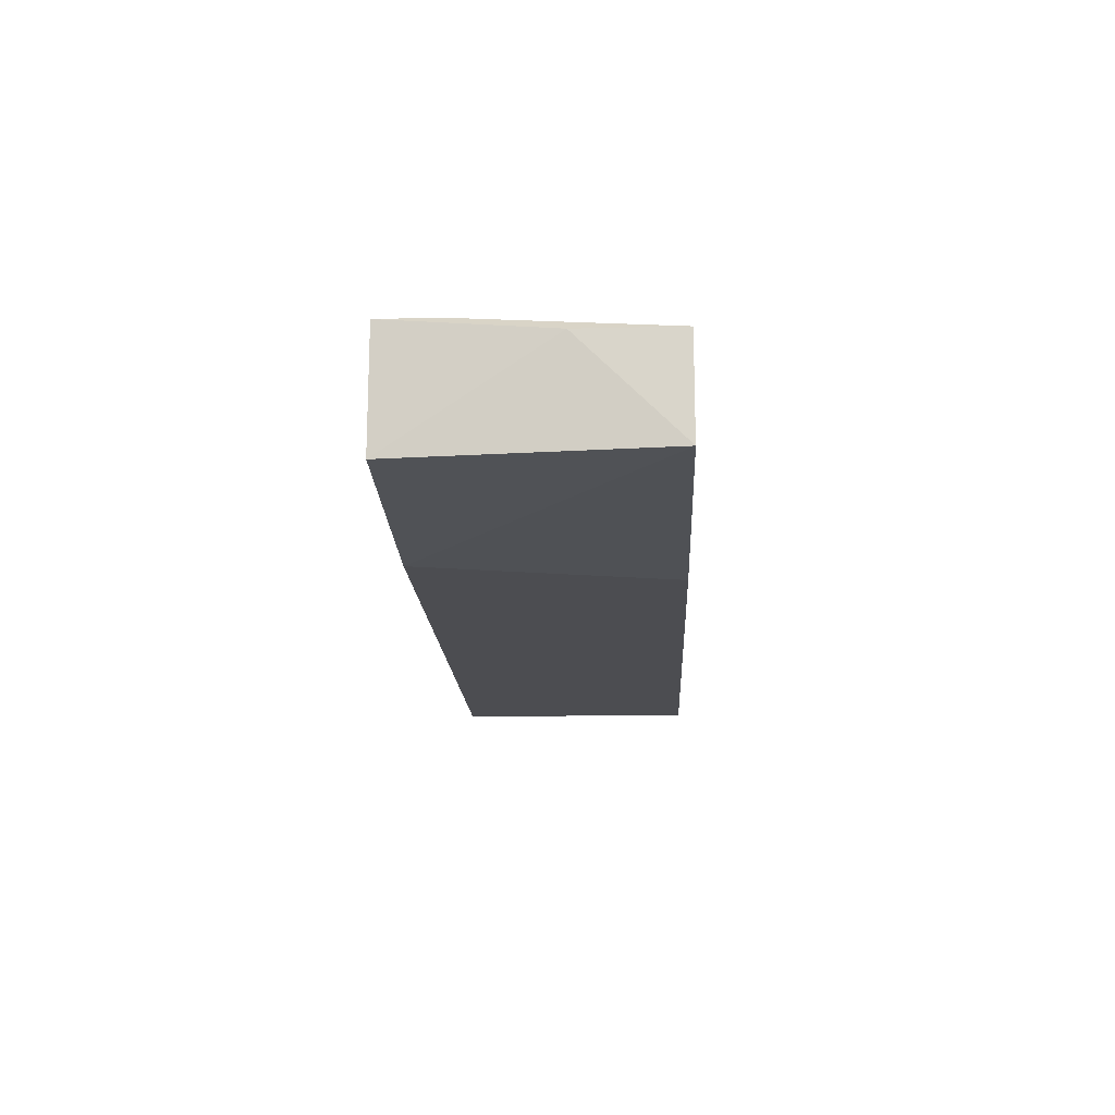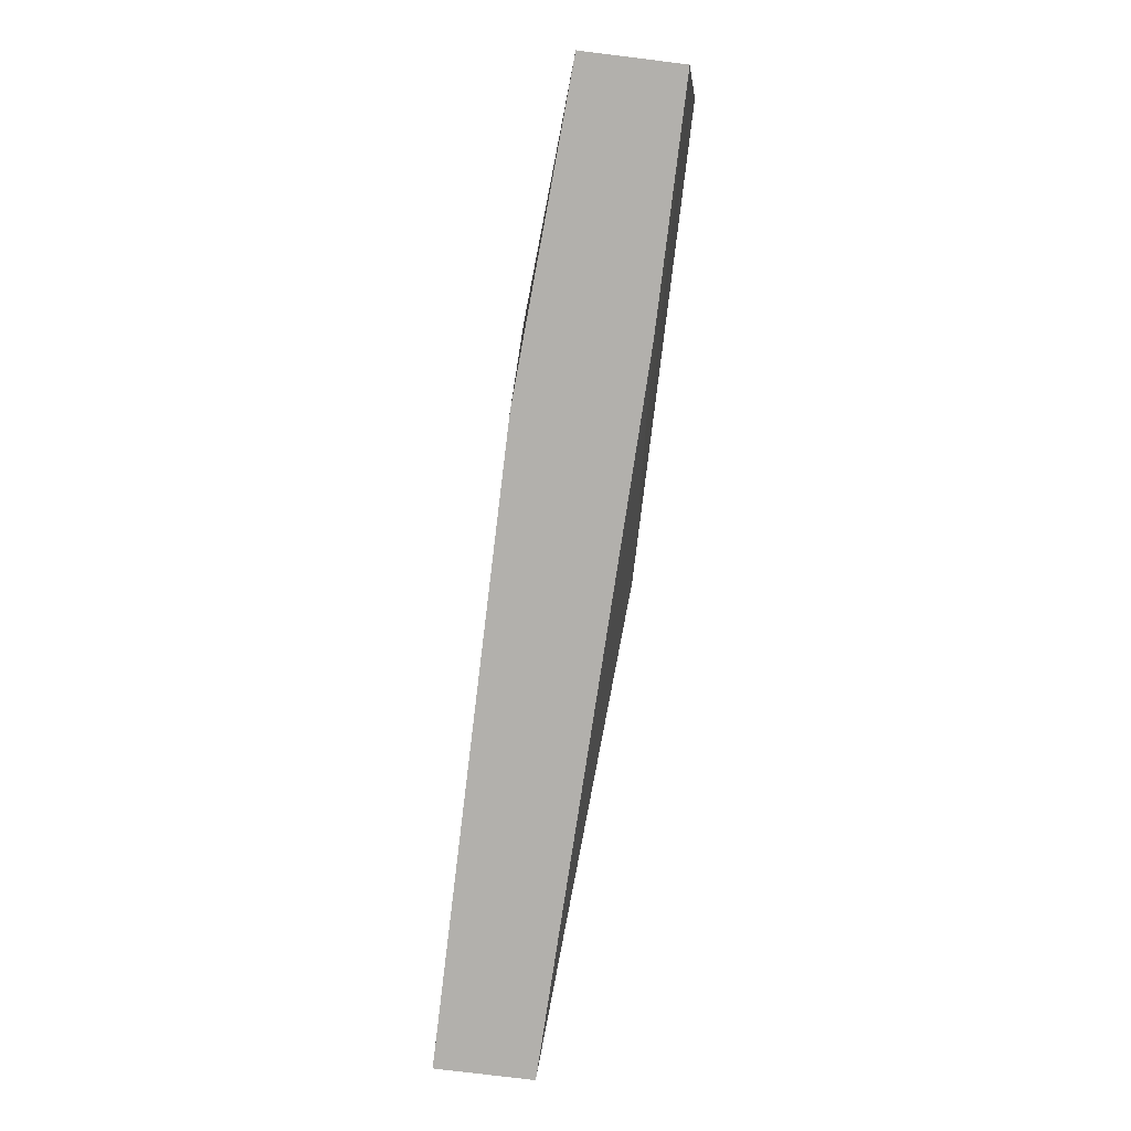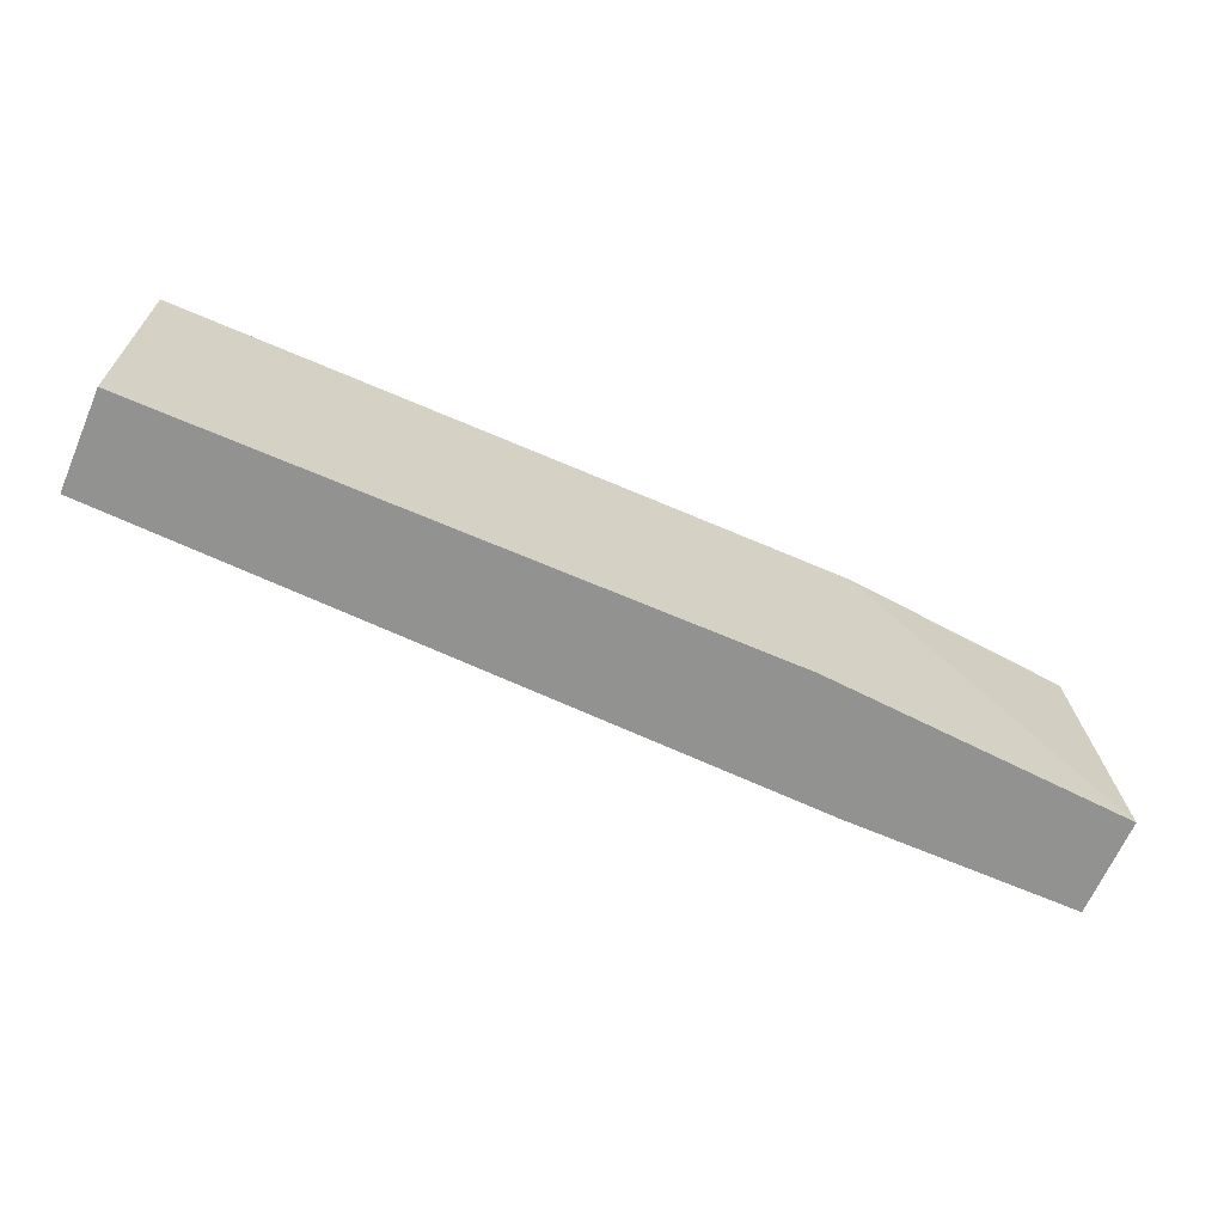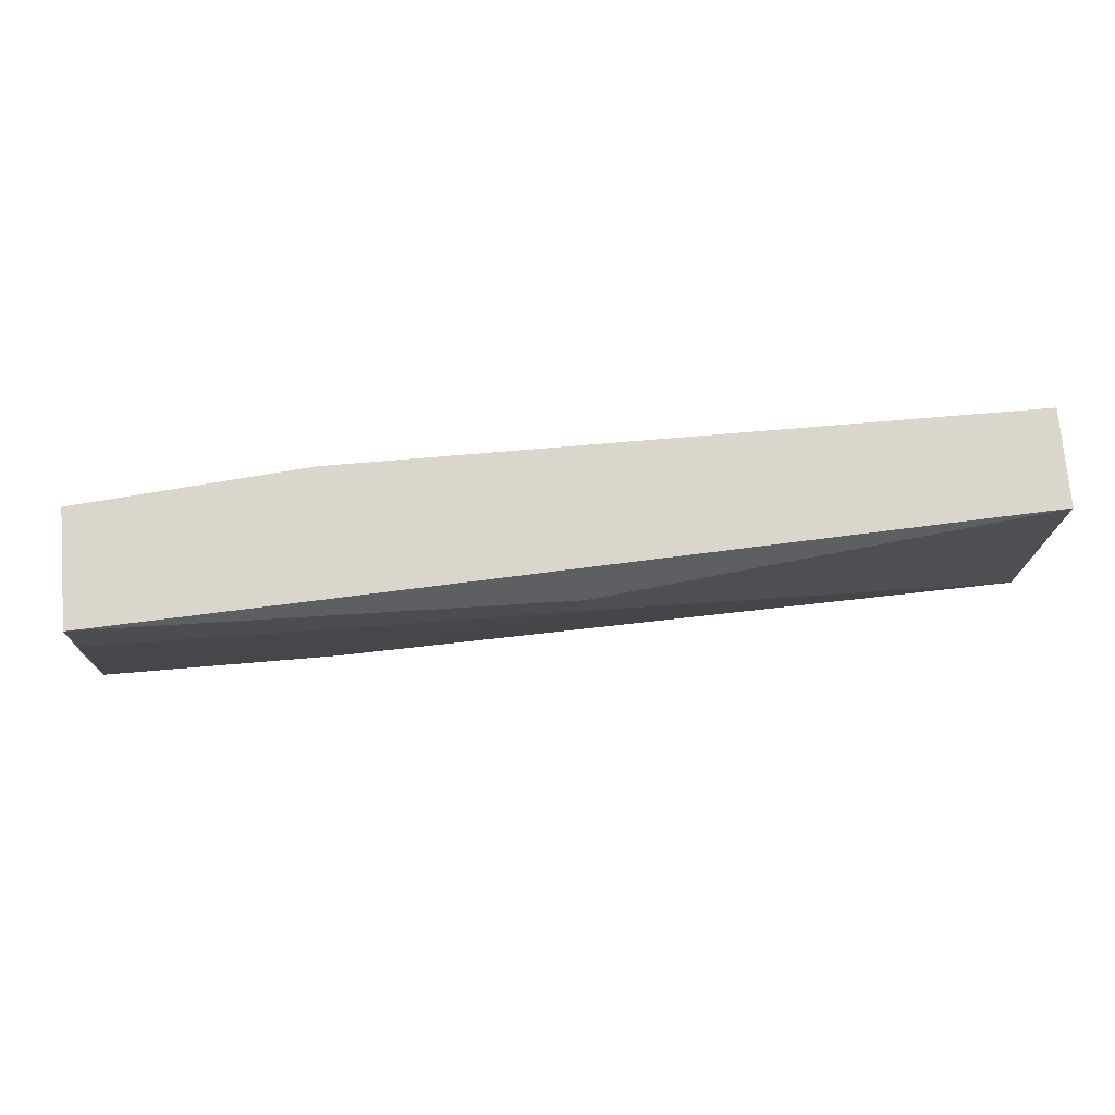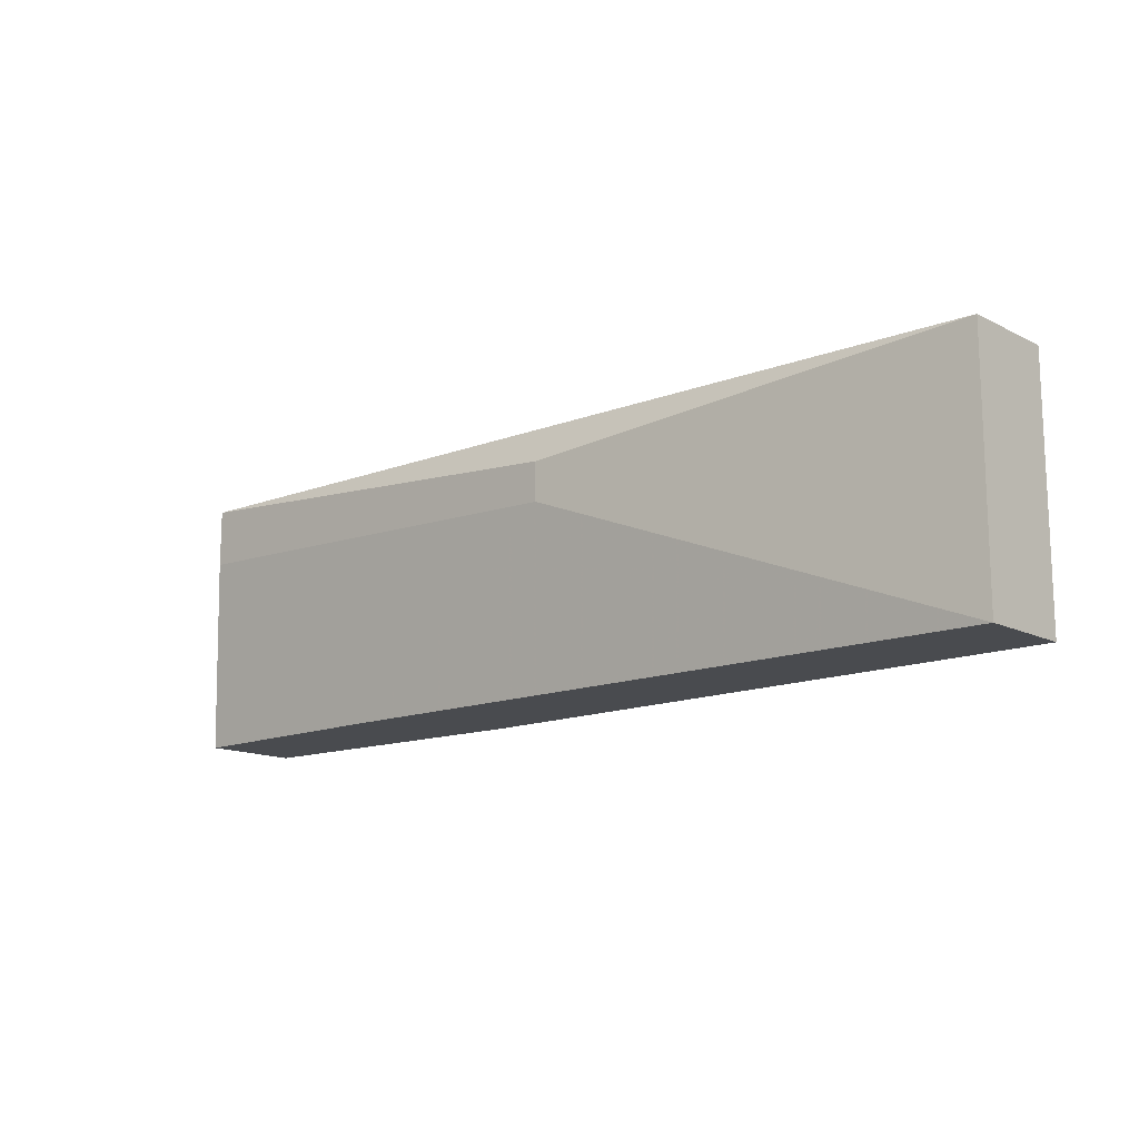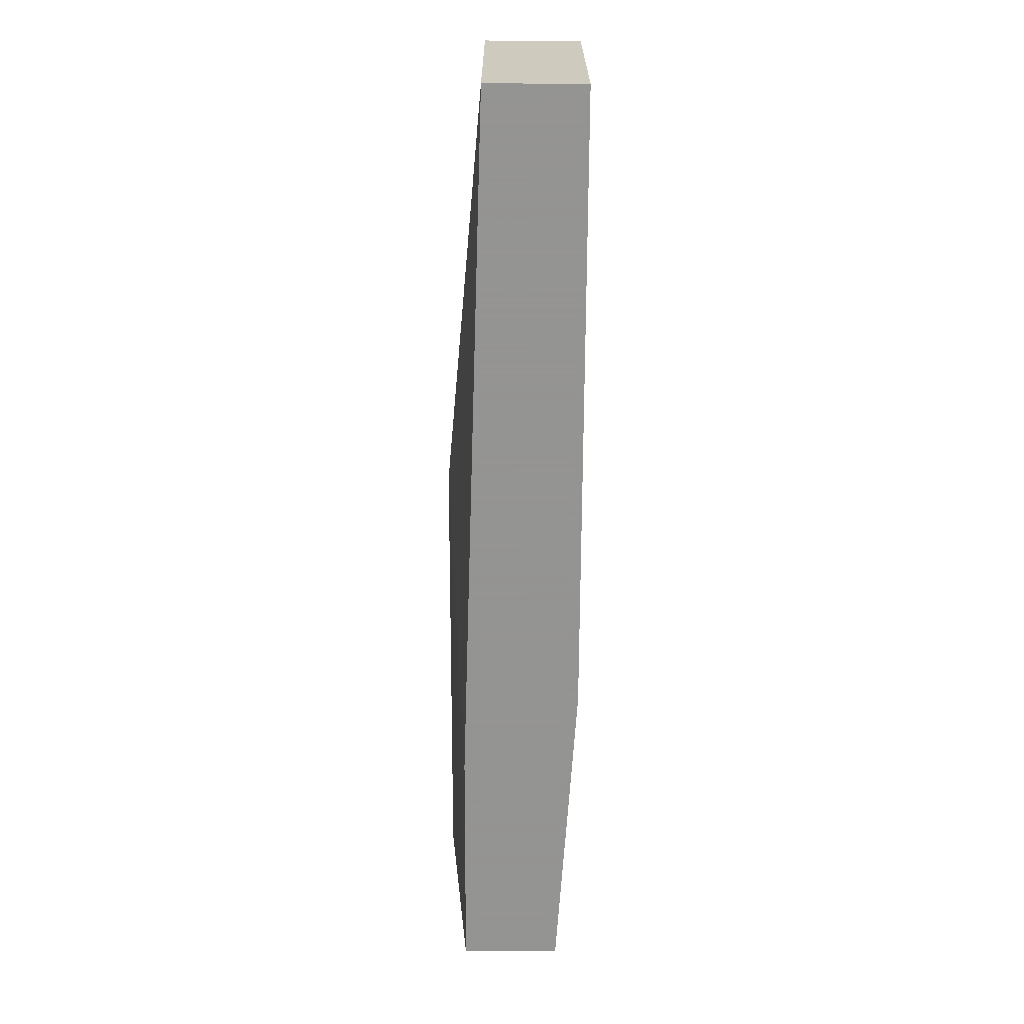
<metadata>
{"format":"obj","ext":"obj","renderer":"f3d","projection":"perspective","resolution":1024,"background":"white","views":[{"elev":-16.1,"azim":92.7,"up":"+Y"},{"elev":-78.6,"azim":83.0,"up":"+Z"},{"elev":-66.2,"azim":-23.4,"up":"+Z"},{"elev":73.8,"azim":175.2,"up":"+Z"},{"elev":-14.1,"azim":-137.7,"up":"+Z"},{"elev":-66.9,"azim":-90.2,"up":"+Z"}]}
</metadata>
<code>
v 0.02786 -0.06377 -0.000382
v 0.02786 -0.05681 -0.000382
v 0.02786 -0.05681 -0.003861
v 0.01046 -0.06493 -0.01545
v 0.02902 -0.05797 -0.009656
v 0.02902 -0.05797 -0.01545
v 0.02902 -0.06377 -0.01545
v 0.01511 -0.05797 -0.01545
v 3.7e-05 -0.05681 -0.00502
v 3.7e-05 -0.05681 -0.002701
v -0.02663 -0.05913 -0.000382
v -0.02663 -0.05913 -0.01545
v -0.02663 -0.06493 -0.000382
v -0.02663 -0.06493 -0.01545
v 0.01394 -0.06493 -0.000382
f 6 9 3
f 14 13 12
f 14 12 7
f 7 5 1
f 2 13 1
f 5 2 1
f 12 13 11
f 13 2 11
f 5 7 6
f 7 12 6
f 2 5 6
f 12 11 9
f 13 14 15
f 7 1 15
f 1 13 15
f 14 7 4
f 15 14 4
f 7 15 4
f 6 12 8
f 9 6 8
f 12 9 8
f 11 2 10
f 2 9 10
f 9 11 10
f 2 6 3
f 9 2 3

</code>
